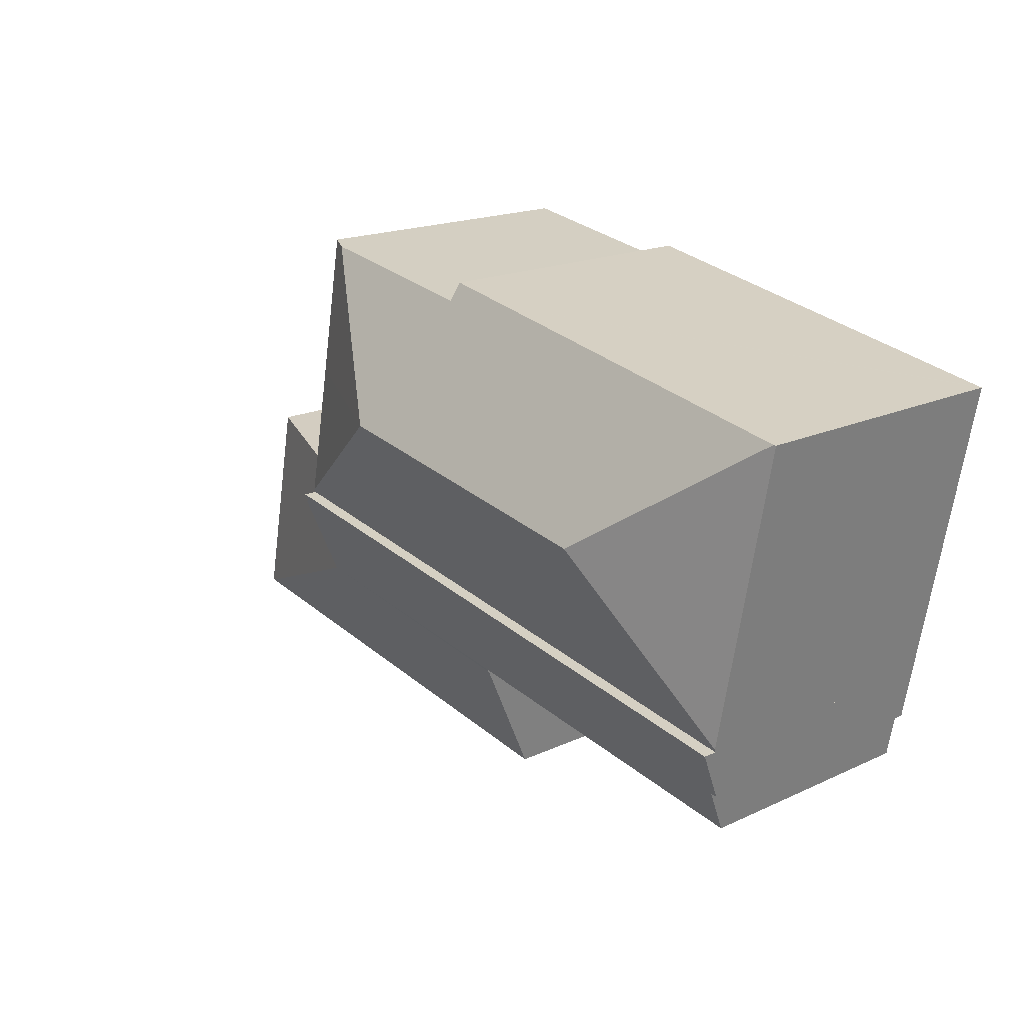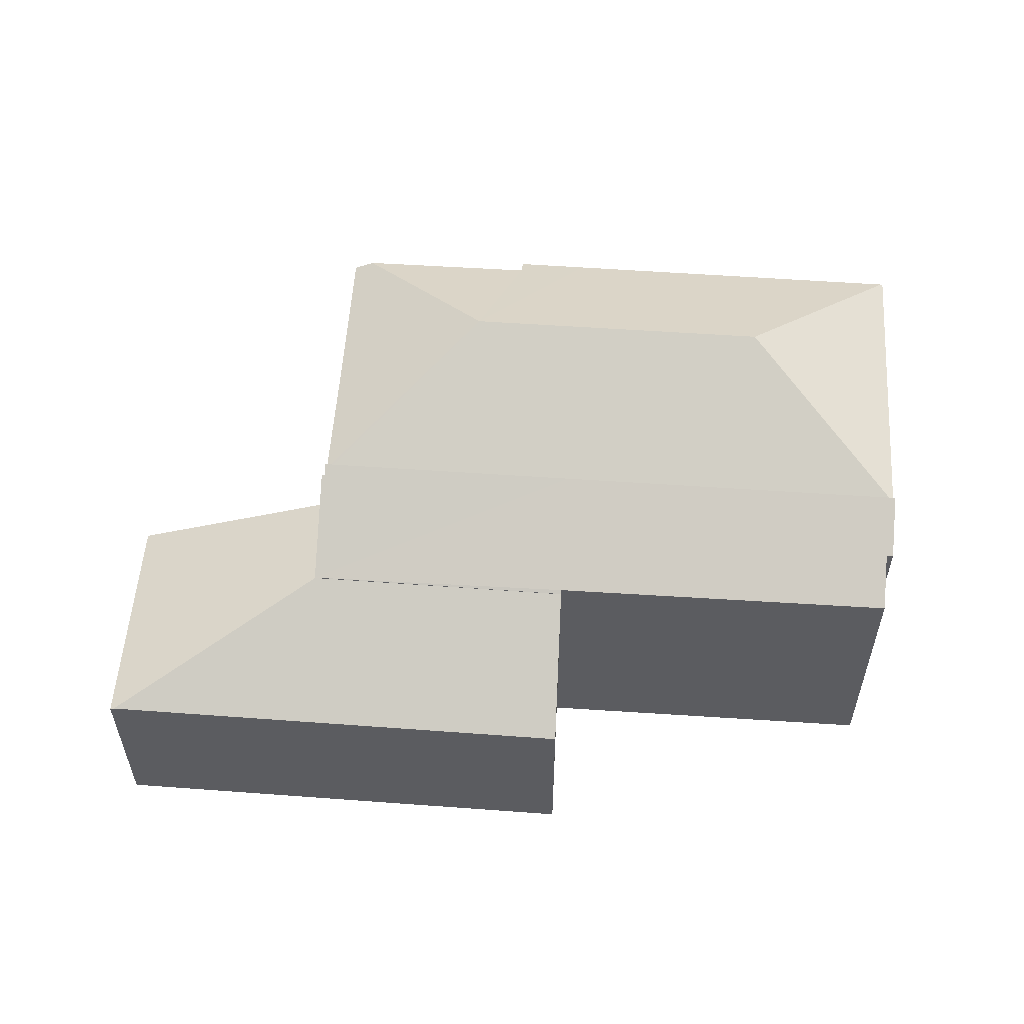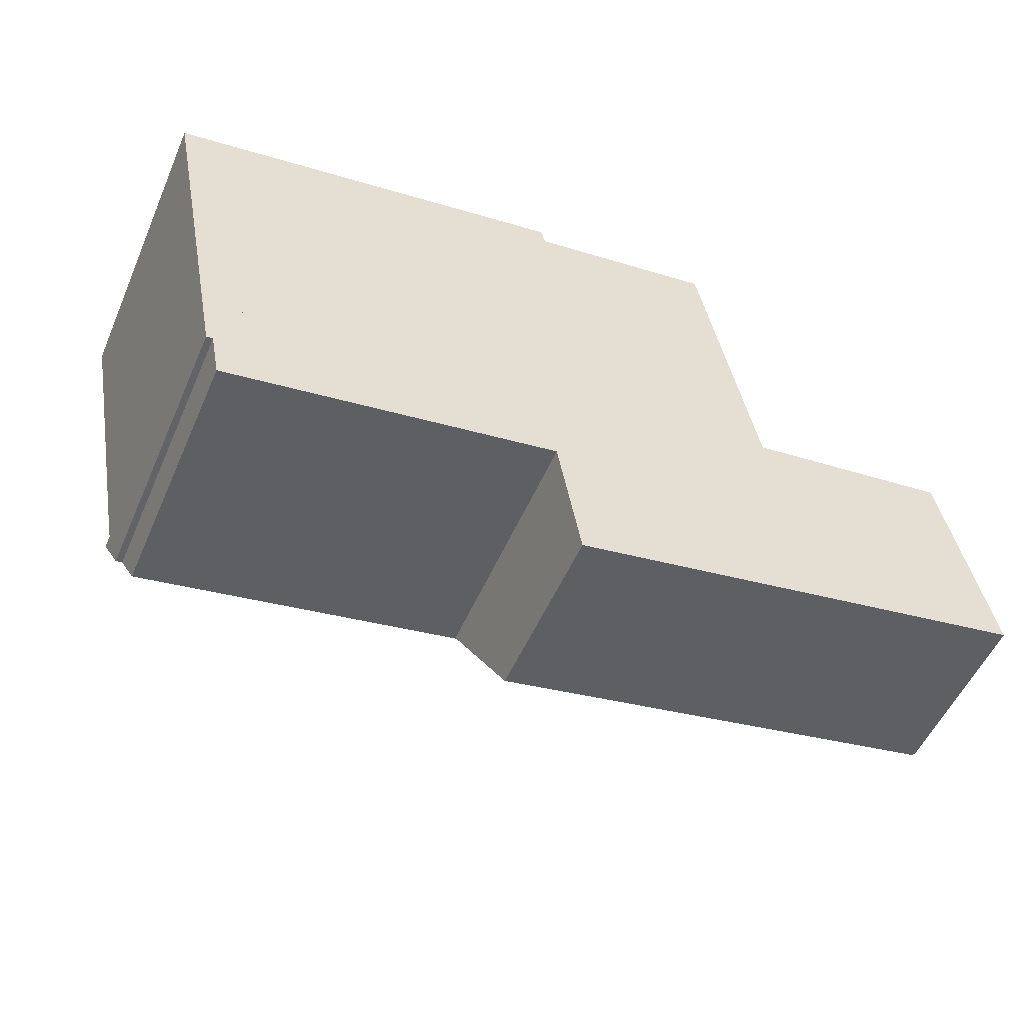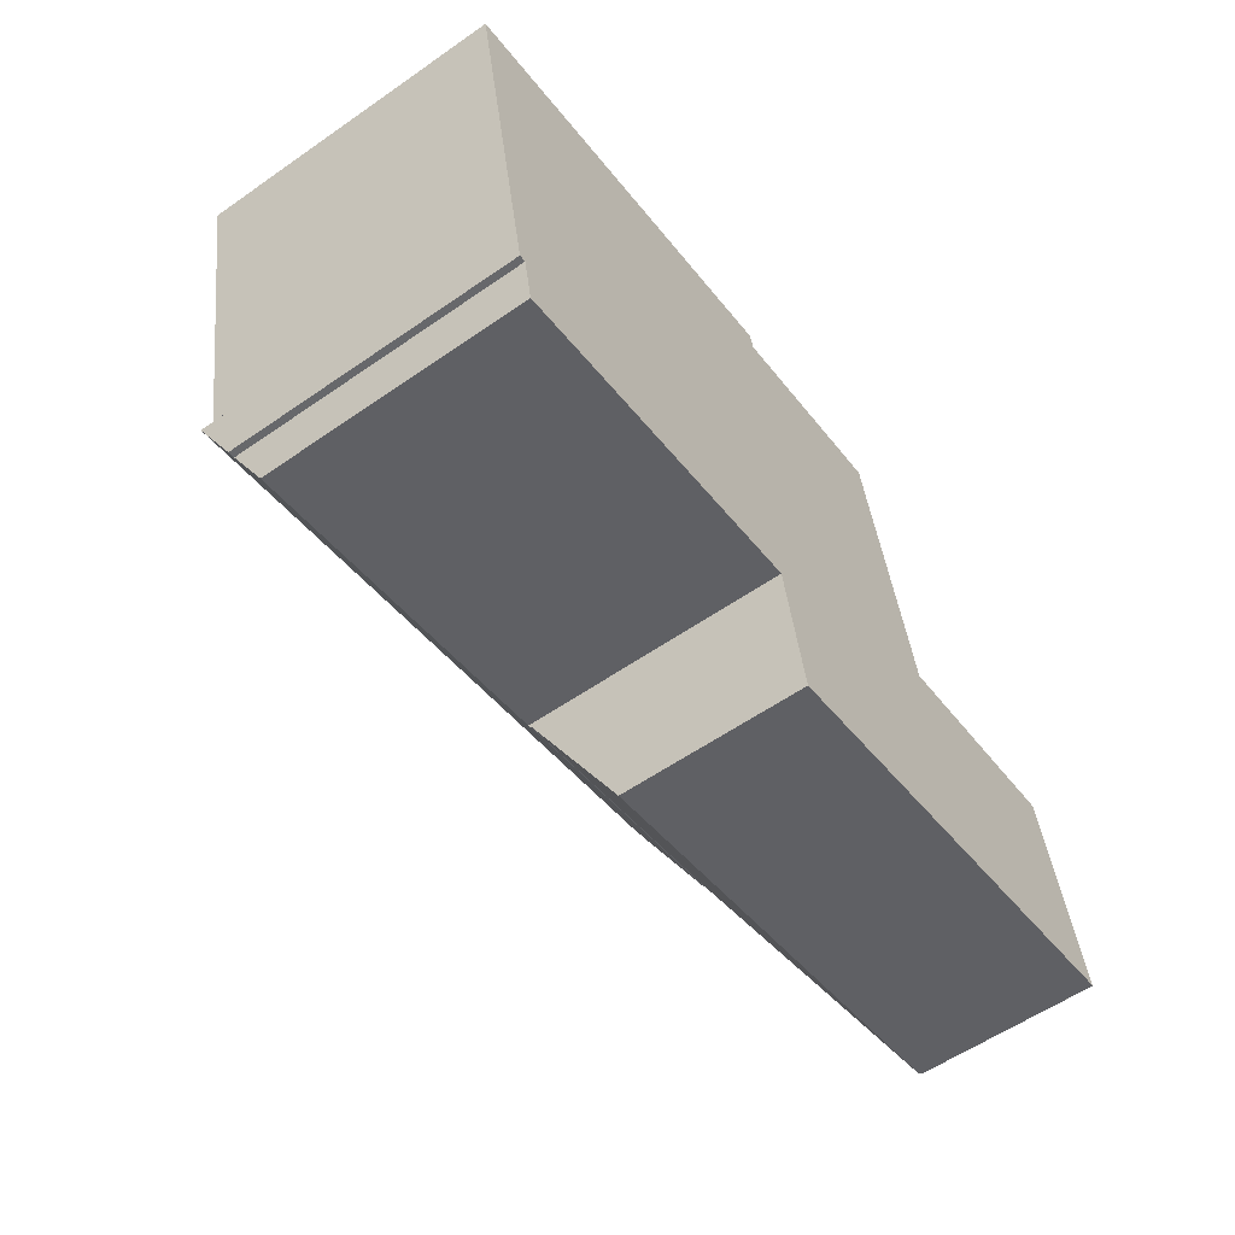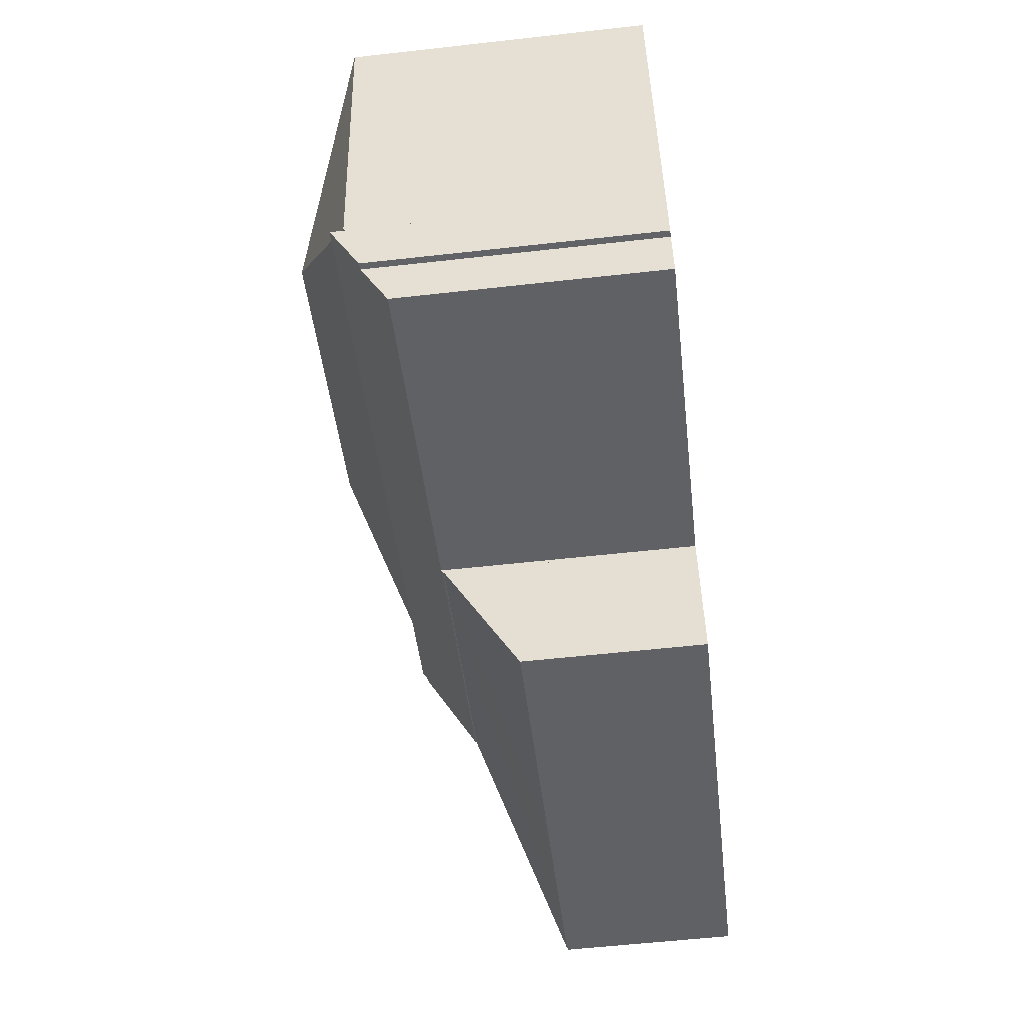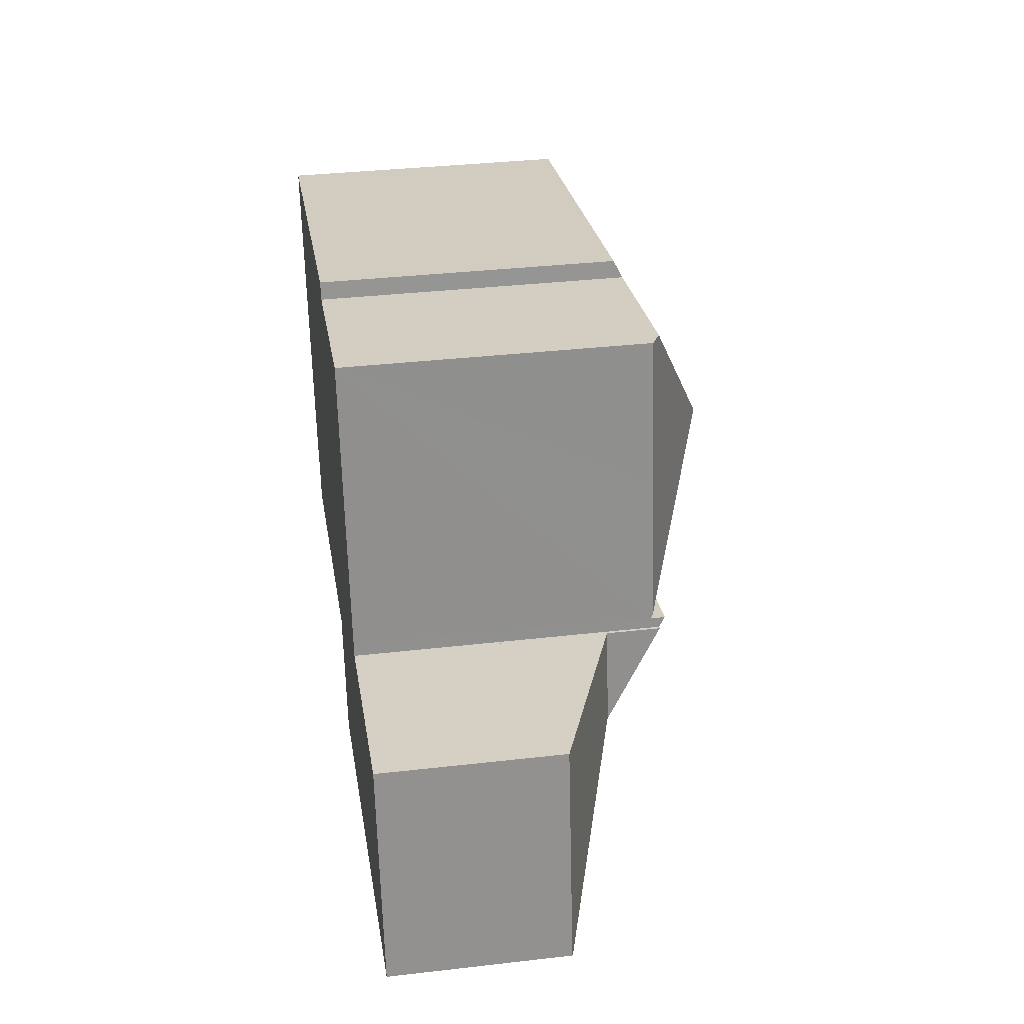
<metadata>
{"format":"obj","ext":"obj","renderer":"f3d","projection":"perspective","resolution":1024,"background":"white","views":[{"elev":17.6,"azim":-132.7,"up":"+Z"},{"elev":55.2,"azim":173.2,"up":"+Y"},{"elev":-53.4,"azim":-23.4,"up":"+Z"},{"elev":-58.0,"azim":-54.3,"up":"+Z"},{"elev":-58.0,"azim":-83.4,"up":"+Z"},{"elev":35.6,"azim":81.4,"up":"+Z"}]}
</metadata>
<code>
v  14.97 11.84 -1.996
v  19.82 9.45 -1.432
v  20.66 9.443 -5.867
v  19 9.442 3.123
v  18.38 9.749 3.01
v  1.828 9.442 -9.535
v  12.61 9.393 -7.537
v  1.847 9.393 -9.633
v  5.705 11.84 -3.801
v  11.67 11.84 -2.639
v  20.68 9.393 -5.966
v  0 9.442 5.782e-16
v  0.064 9.474 0.013
v  13.01 9.72 2.024
v  10.75 9.448 2.15
v  12.89 9.442 2.577
v  13.01 -1.239e-16 2.024
v  19 -1.912e-16 3.123
v  18.38 -1.843e-16 3.01
v  0 0 0
v  0.064 -7.96e-19 0.013
v  10.75 -1.317e-16 2.15
v  12.89 -1.578e-16 2.577
v  20.66 3.593e-16 -5.867
v  20.68 3.653e-16 -5.966
v  19.82 8.768e-17 -1.432
v  12.61 4.615e-16 -7.537
v  1.847 5.899e-16 -9.633
v  1.828 5.839e-16 -9.535
v  13.25 7.961 -10.9
v  14.05 5.631 -15.04
v  13.96 5.631 -15.06
v  22.16 5.631 -13.43
v  28.51 5.631 -12.16
v  21.39 7.961 -9.279
v  27.28 5.615 -5.25
v  20.83 7.961 -6.272
v  27.82 5.603 -7.997
v  28.63 5.586 -12.14
v  27.28 3.215e-16 -5.25
v  28.63 7.431e-16 -12.14
v  27.82 4.897e-16 -7.997
v  28.51 7.446e-16 -12.16
v  22.16 8.222e-16 -13.43
v  14.05 9.212e-16 -15.04
v  13.96 9.223e-16 -15.06
v  13.25 6.676e-16 -10.9
v  21.39 5.682e-16 -9.279
v  20.83 3.84e-16 -6.272
v  21.39 7.987 -9.279
v  13.25 7.977 -10.9
v  13.23 8.047 -10.79
v  2.665 8.086 -12.8
v  2.375 8.917 -11.29
v  1.847 9.848 -9.633
v  2.17 8.924 -11.32
v  12.61 9.835 -7.537
v  20.73 9.658 -6.288
v  20.68 9.837 -5.966
v  20.83 9.656 -6.272
v  20.73 3.85e-16 -6.288
v  2.665 7.84e-16 -12.8
v  13.23 6.609e-16 -10.79
v  2.17 6.929e-16 -11.32
v  2.375 6.913e-16 -11.29
g defaultobject
f 1 2 3
f 2 1 4
f 4 1 5
f 6 7 8
f 7 6 9
f 7 9 10
f 7 10 11
f 11 10 1
f 11 1 3
f 12 9 6
f 9 12 13
f 1 14 5
f 14 15 16
f 15 14 1
f 15 1 10
f 15 10 13
f 13 10 9
f 17 5 14
f 5 17 4
f 4 17 18
f 18 17 19
f 20 13 12
f 13 20 15
f 15 20 21
f 15 21 22
f 15 22 16
f 16 22 23
f 18 2 4
f 2 18 3
f 3 18 11
f 11 18 24
f 11 24 25
f 24 18 26
f 16 17 14
f 17 16 23
f 25 7 11
f 7 25 8
f 8 25 27
f 8 27 28
f 8 12 6
f 12 8 28
f 12 28 20
f 20 28 29
f 27 29 28
f 29 27 20
f 20 27 21
f 21 27 25
f 21 25 22
f 22 25 24
f 22 24 26
f 22 26 17
f 17 26 19
f 19 26 18
f 23 22 17
f 30 31 32
f 31 30 33
f 33 30 34
f 34 30 35
f 36 35 37
f 35 36 34
f 34 36 38
f 34 38 39
f 40 38 36
f 38 40 39
f 39 40 41
f 41 40 42
f 41 34 39
f 34 41 33
f 33 41 43
f 33 43 44
f 33 44 31
f 31 44 45
f 31 45 32
f 32 45 46
f 32 47 30
f 47 32 46
f 48 37 35
f 37 48 49
f 47 35 30
f 35 47 48
f 49 36 37
f 36 49 40
f 45 47 46
f 47 45 44
f 47 44 48
f 48 44 43
f 48 43 49
f 49 43 40
f 40 43 41
f 40 41 42
f 50 51 52
f 52 53 54
f 55 54 56
f 54 55 57
f 54 57 52
f 52 57 50
f 50 57 58
f 58 57 59
f 60 50 58
f 49 50 60
f 50 49 48
f 25 58 59
f 58 25 61
f 48 51 50
f 51 48 47
f 52 62 53
f 62 52 63
f 54 64 56
f 64 54 65
f 51 63 52
f 63 51 47
f 53 65 54
f 65 53 62
f 56 28 55
f 28 56 64
f 28 57 55
f 57 28 27
f 57 27 59
f 59 27 25
f 61 60 58
f 60 61 49
f 64 27 28
f 27 64 65
f 27 65 62
f 27 62 63
f 27 63 25
f 25 63 47
f 25 47 61
f 61 47 48
f 61 48 49

</code>
